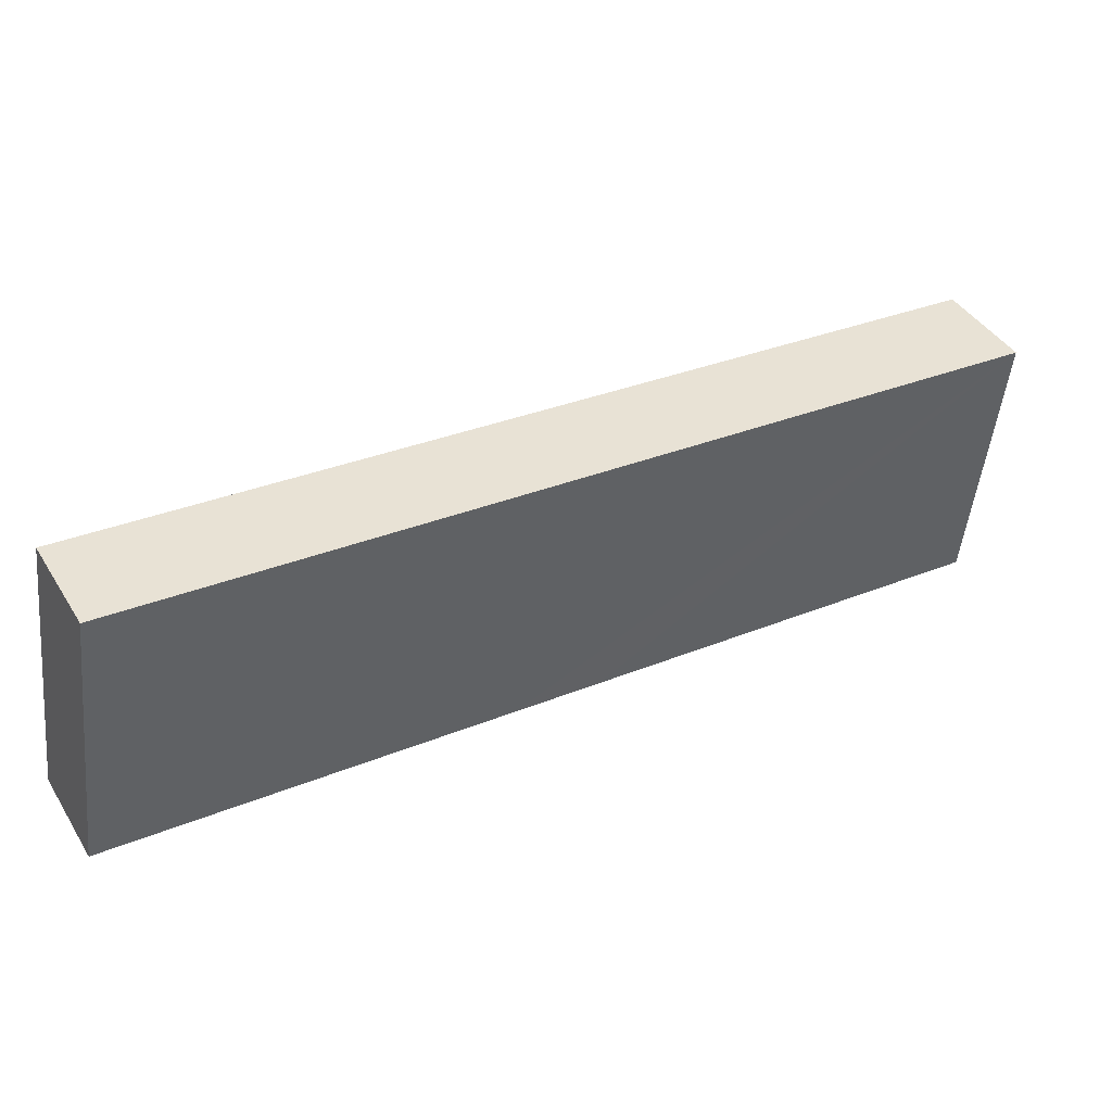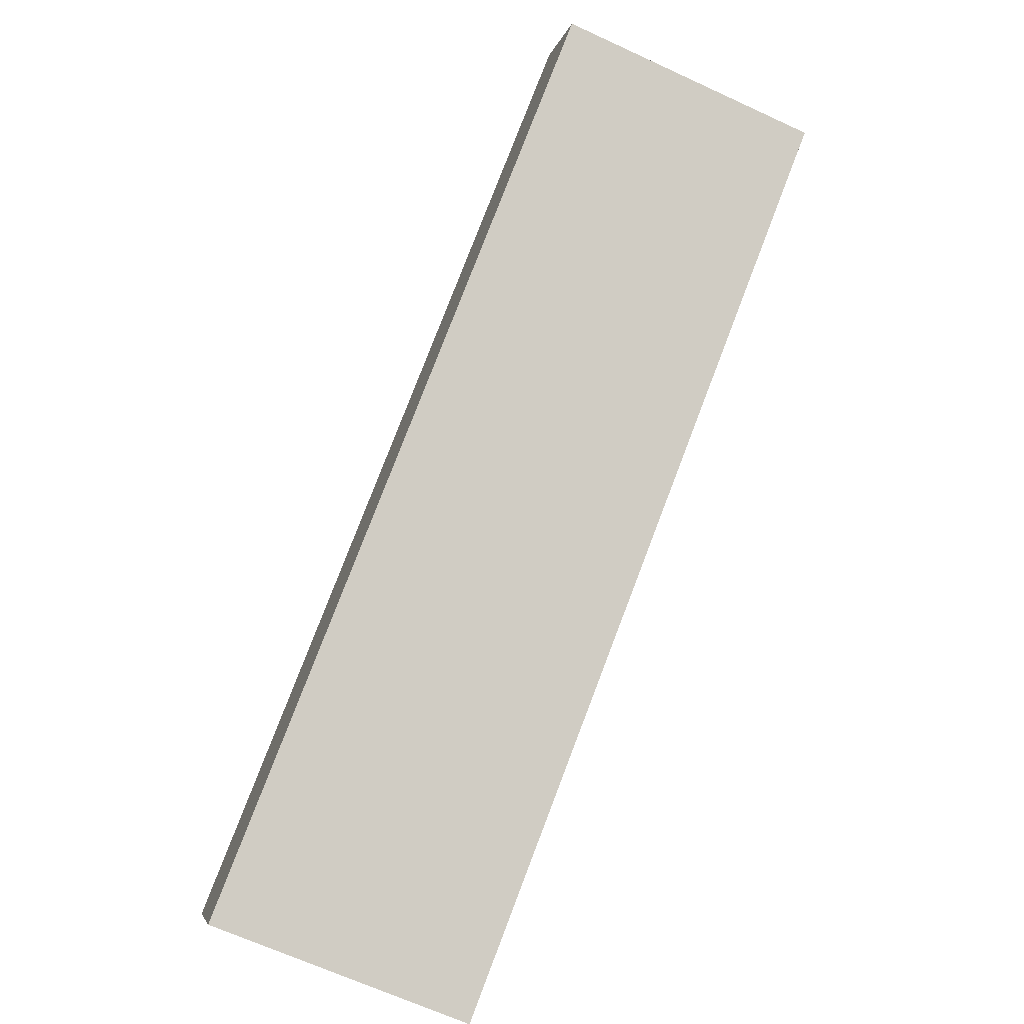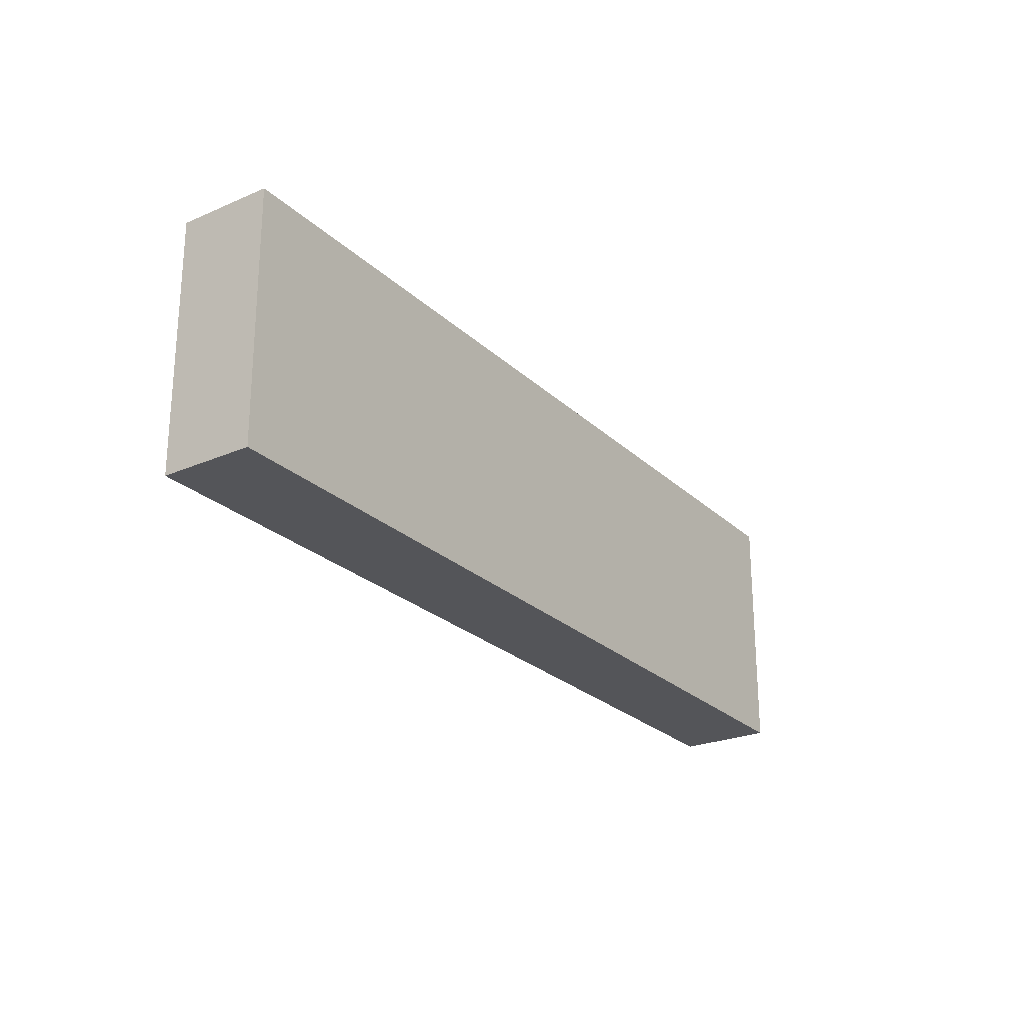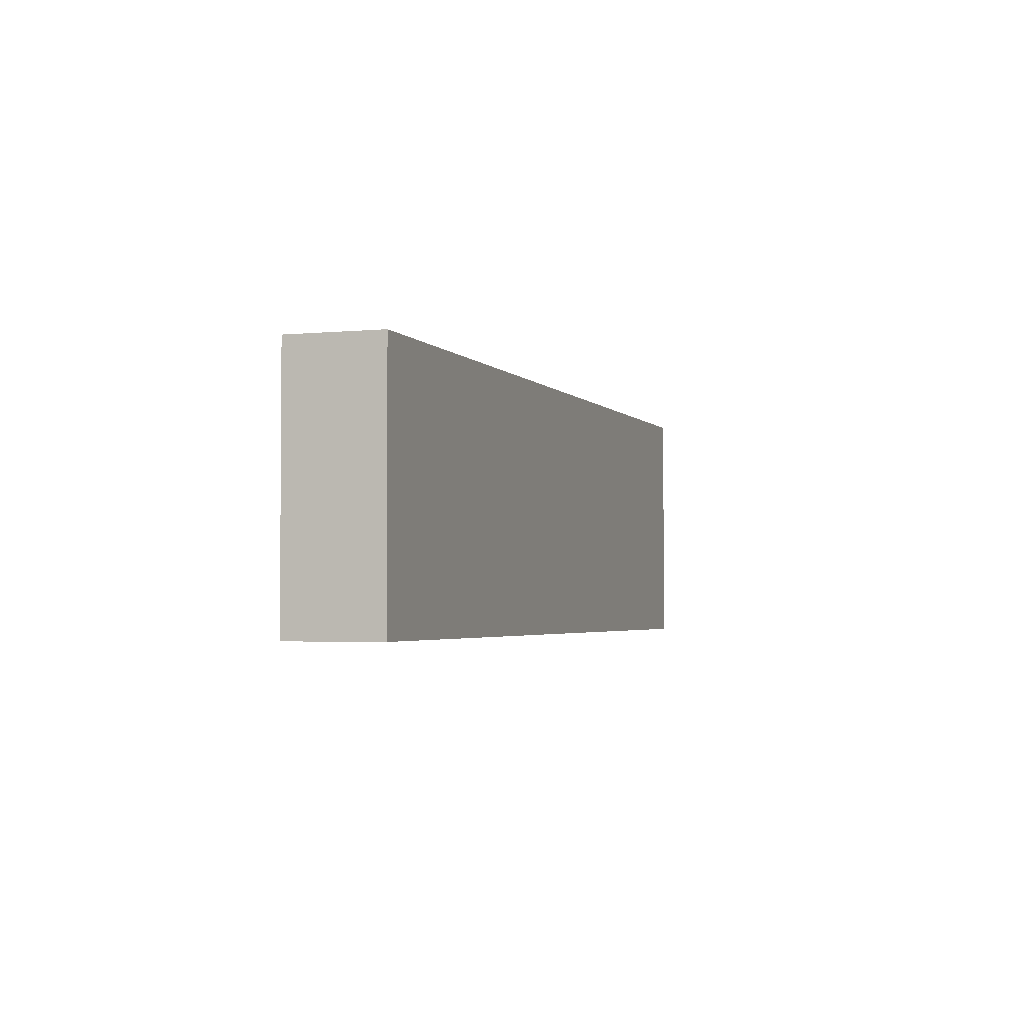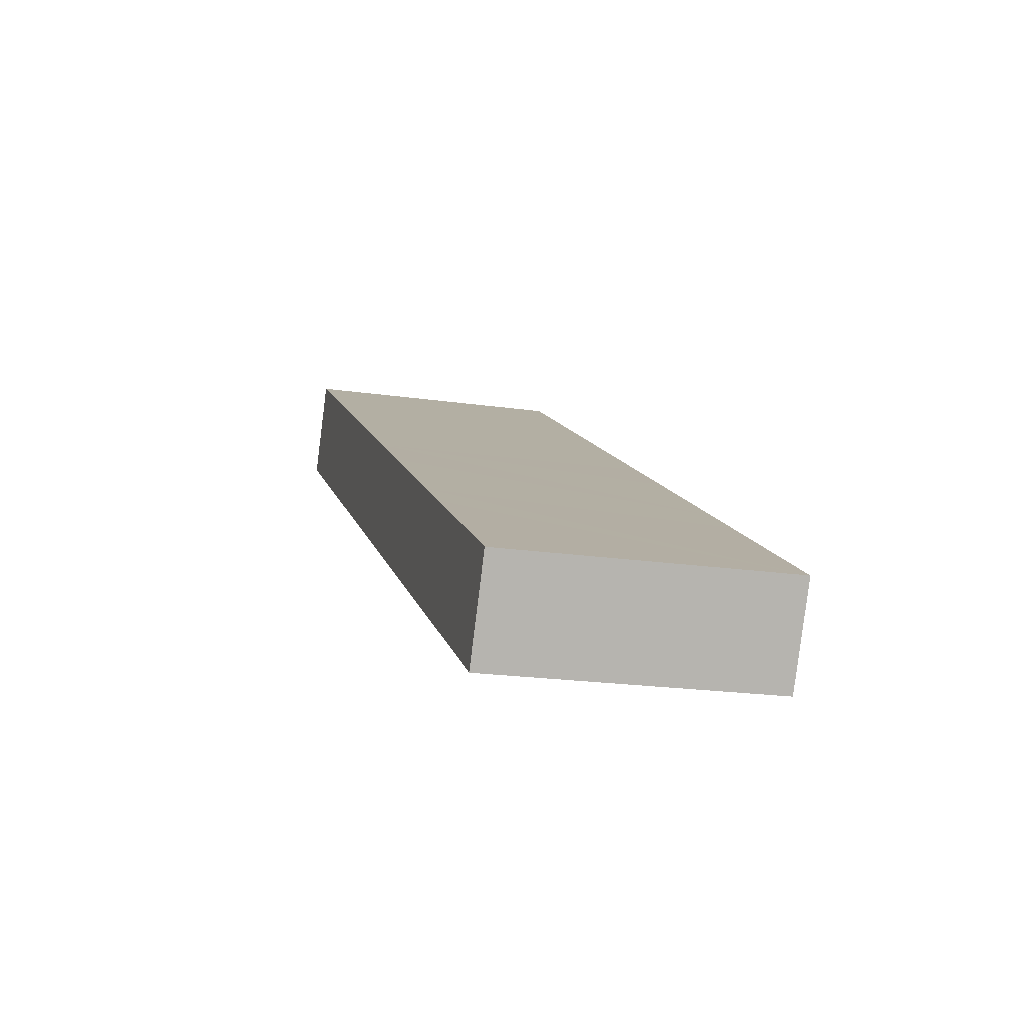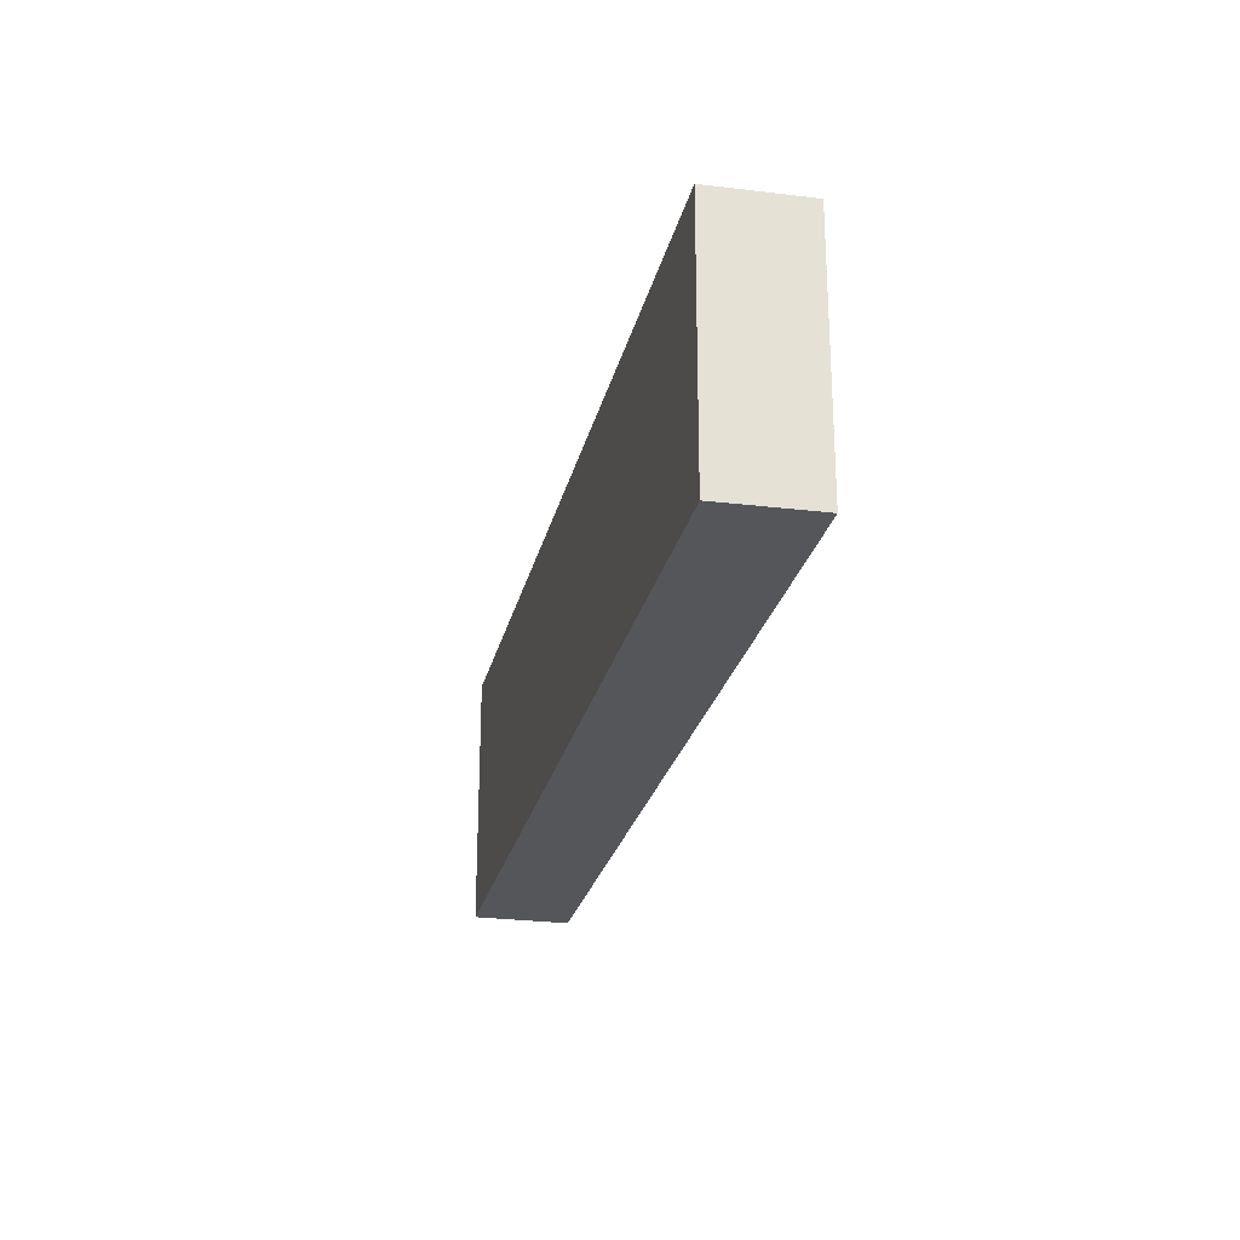
<metadata>
{"format":"obj","ext":"obj","renderer":"f3d","projection":"perspective","resolution":1024,"background":"white","views":[{"elev":-50.3,"azim":173.9,"up":"+Z"},{"elev":-67.7,"azim":-114.7,"up":"+Z"},{"elev":-24.6,"azim":155.2,"up":"+Y"},{"elev":-2.8,"azim":-40.1,"up":"+Y"},{"elev":-21.2,"azim":75.6,"up":"+Z"},{"elev":-25.2,"azim":108.6,"up":"+Y"}]}
</metadata>
<code>
v  1.476 7.659 2.458
v  10.93 7.659 -6.607
v  0 7.659 4.69e-16
v  12.42 7.659 -4.169
v  13.2 7.659 -7.976
v  14.67 7.659 -5.526
v  17.22 7.659 -10.41
v  18.7 7.659 -7.967
v  18.65 7.659 -11.27
v  20.14 7.659 -8.837
v  23.61 7.659 -14.27
v  25.02 7.659 -11.79
v  1.476 -1.505e-16 2.458
v  12.42 2.553e-16 -4.169
v  14.67 3.384e-16 -5.526
v  18.7 4.878e-16 -7.967
v  20.14 5.411e-16 -8.837
v  25.02 7.222e-16 -11.79
v  23.61 8.738e-16 -14.27
v  18.65 6.901e-16 -11.27
v  17.22 6.373e-16 -10.41
v  13.2 4.884e-16 -7.976
v  10.93 4.046e-16 -6.607
v  0 0 0
g defaultobject
f 1 2 3
f 2 1 4
f 2 4 5
f 5 4 6
f 5 6 7
f 7 6 8
f 7 8 9
f 9 8 10
f 9 10 11
f 11 10 12
f 13 4 1
f 4 13 14
f 4 14 6
f 6 14 8
f 8 14 15
f 8 15 16
f 8 16 10
f 10 16 12
f 12 16 17
f 12 17 18
f 18 11 12
f 11 18 19
f 19 9 11
f 9 19 20
f 9 20 7
f 7 20 5
f 5 20 21
f 5 21 2
f 2 21 22
f 2 22 3
f 3 22 23
f 3 23 24
f 24 1 3
f 1 24 13
f 24 14 13
f 14 24 23
f 14 23 22
f 14 22 15
f 15 22 16
f 16 22 21
f 16 21 17
f 17 21 20
f 17 20 19
f 17 19 18

</code>
